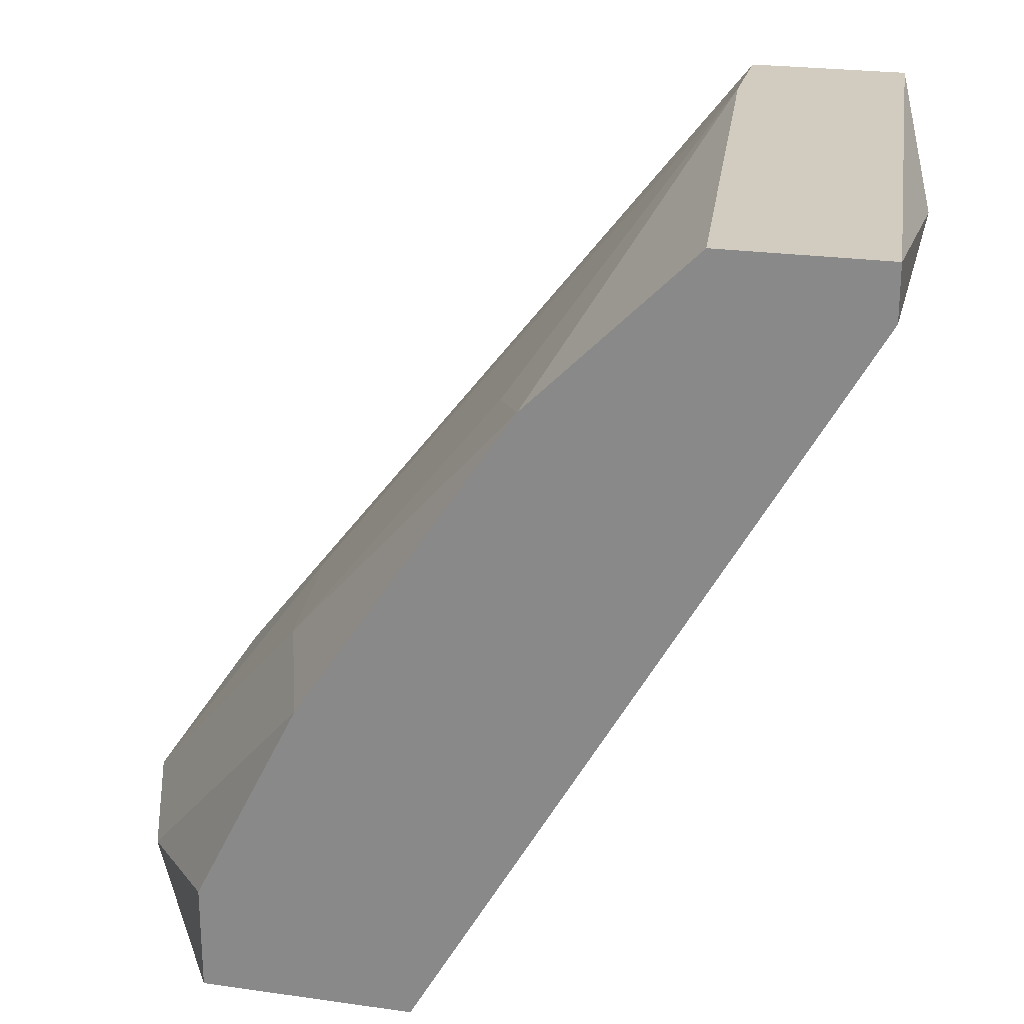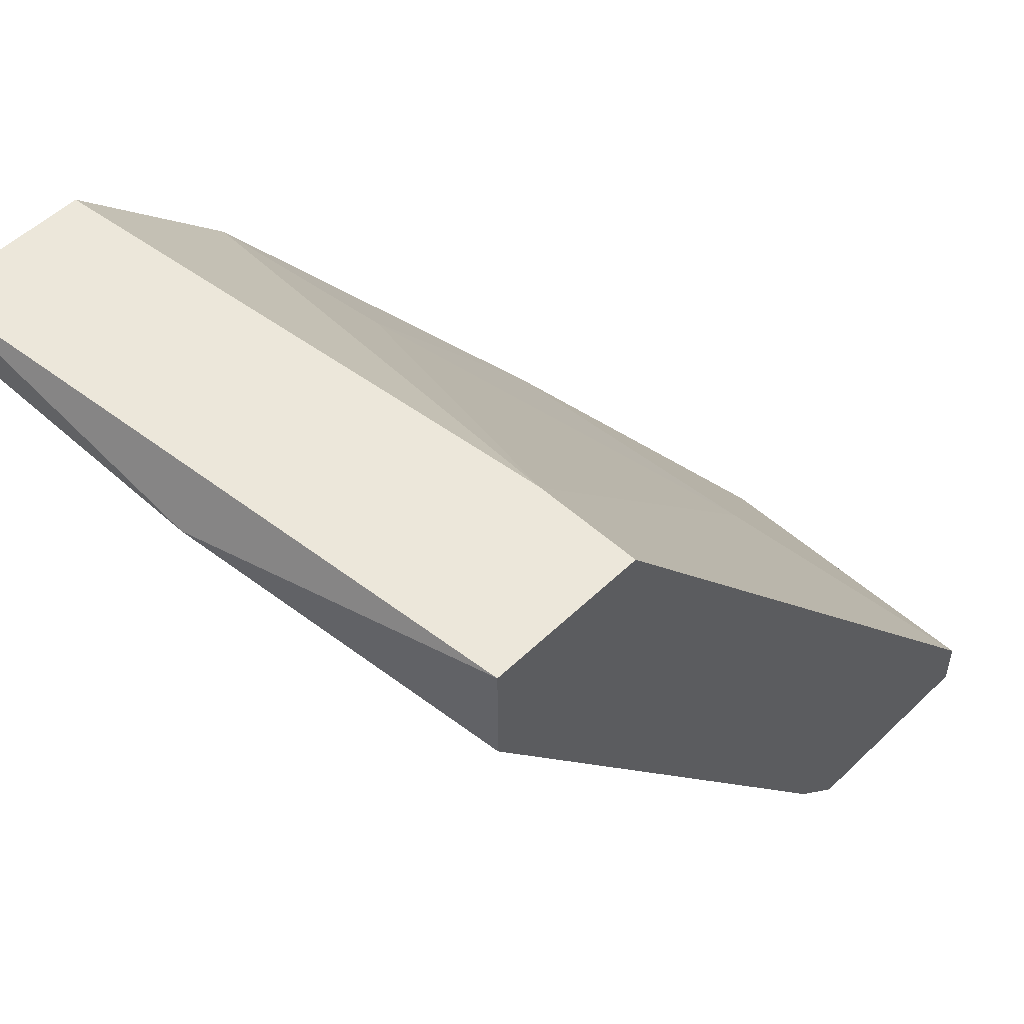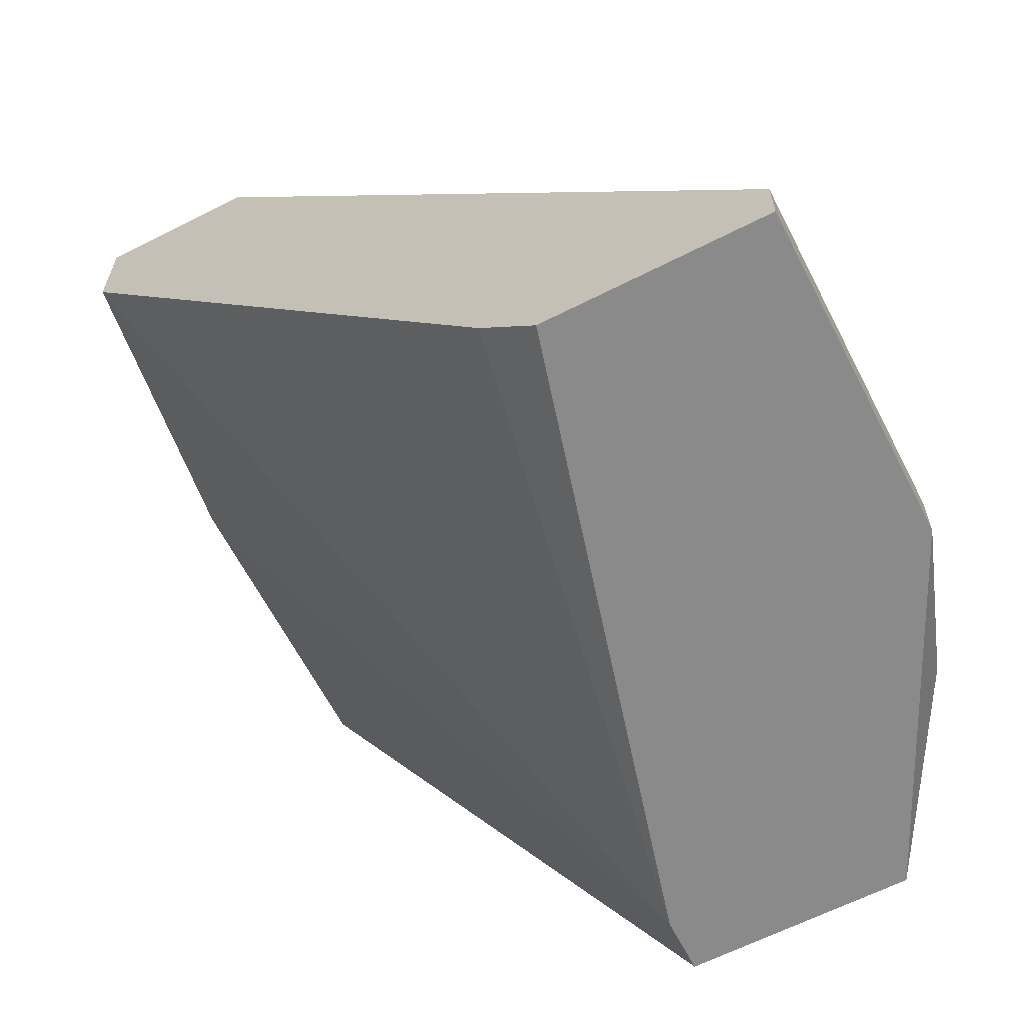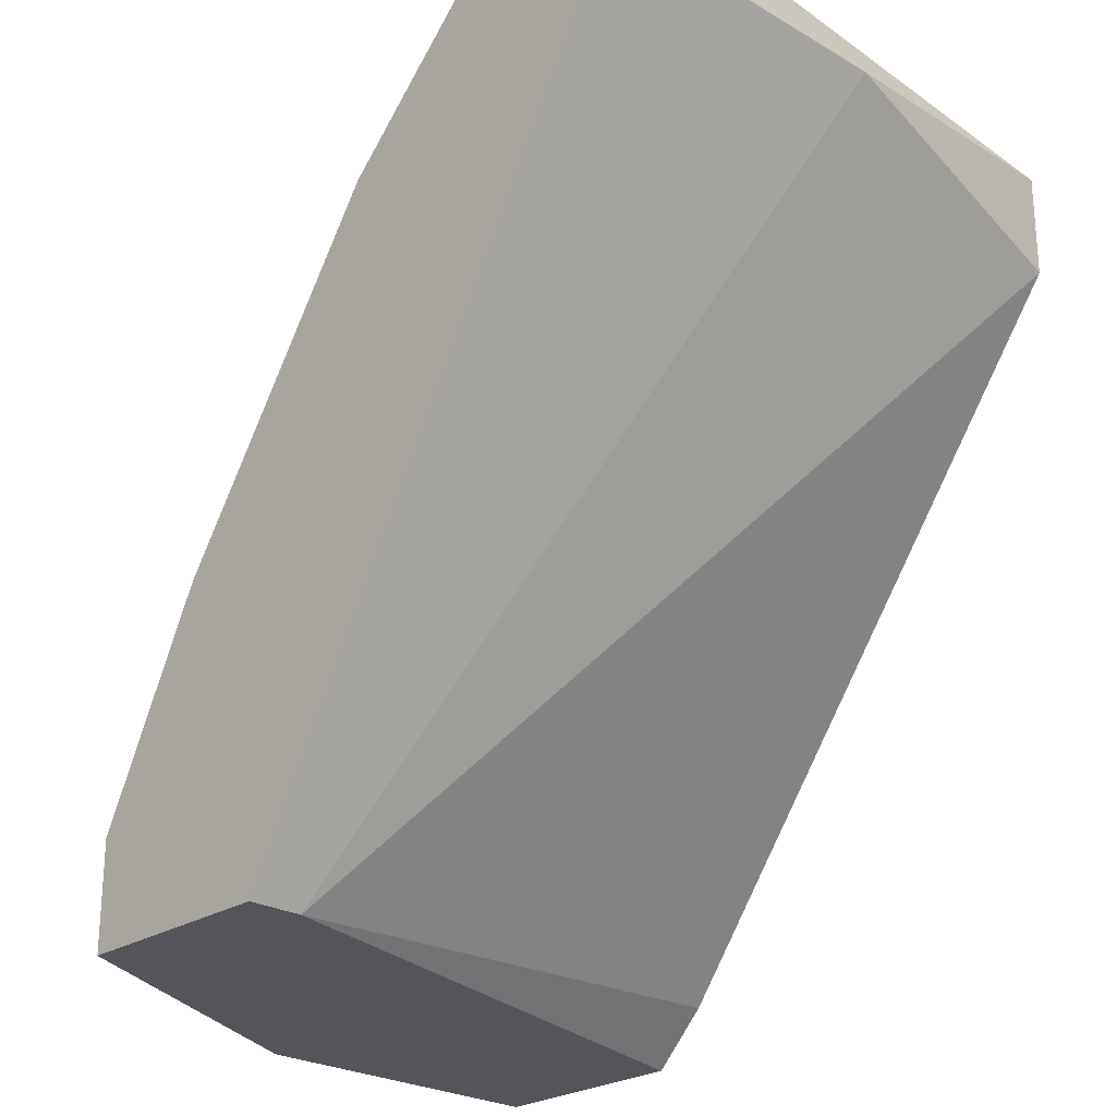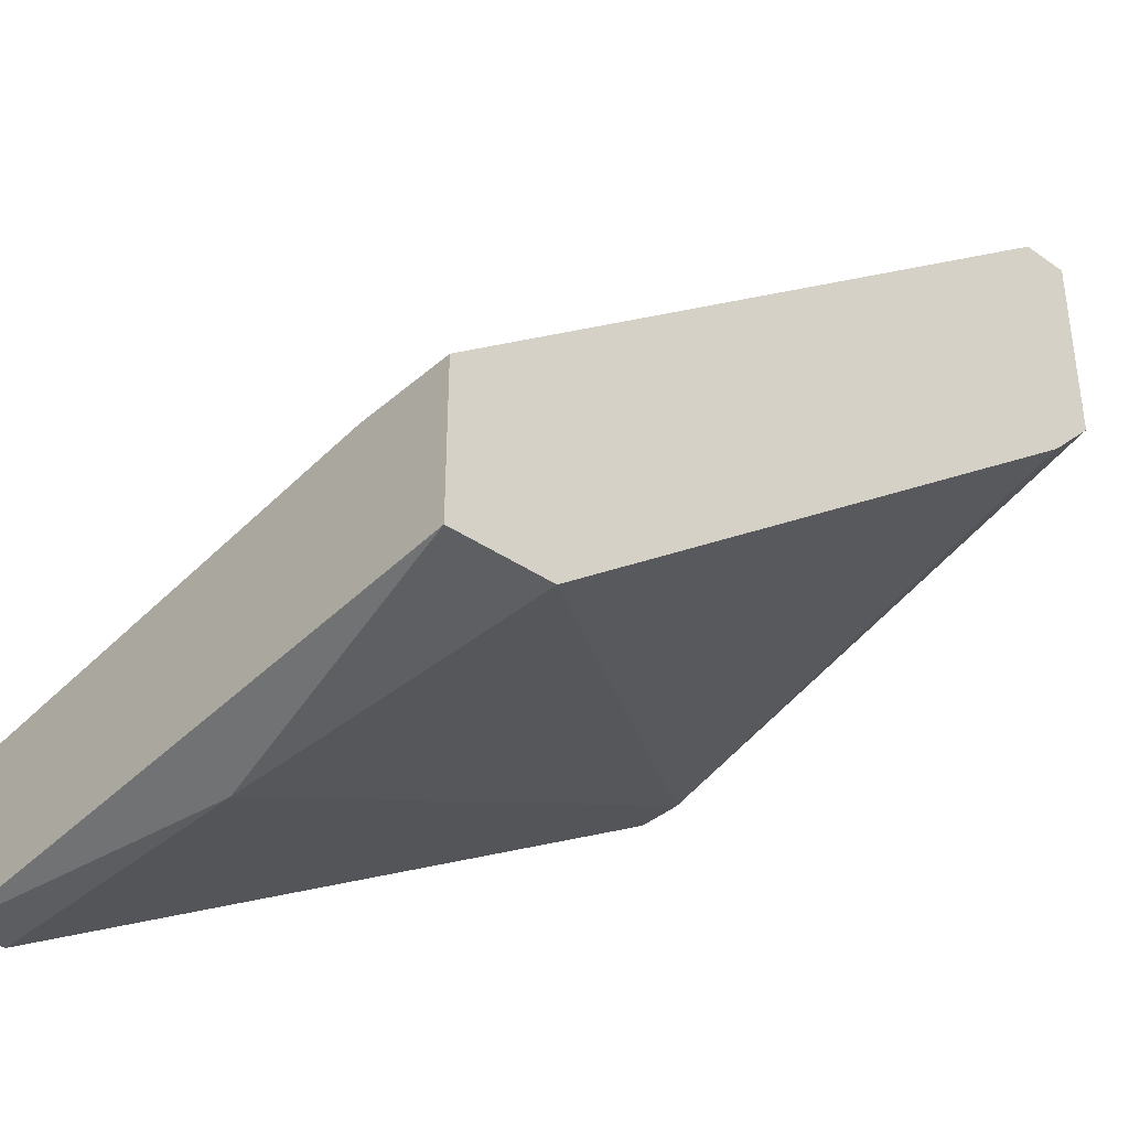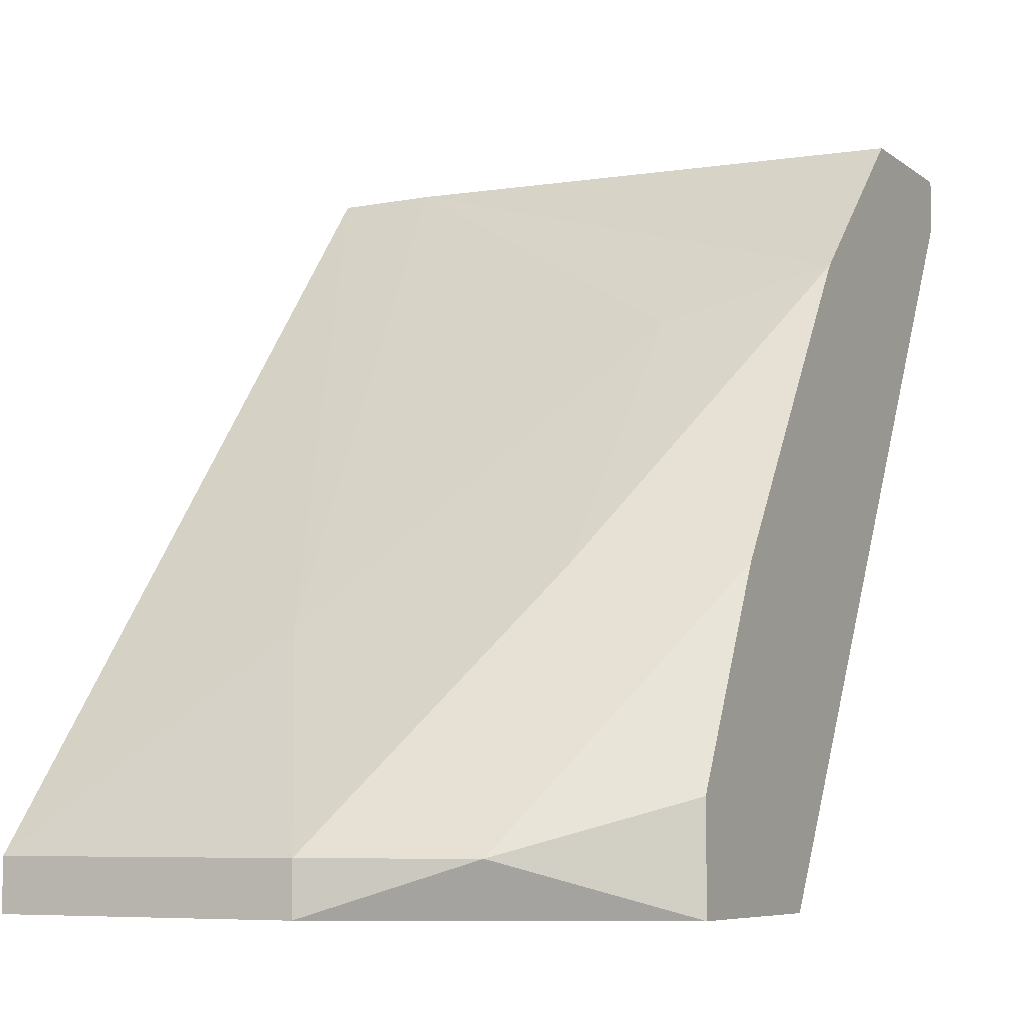
<metadata>
{"format":"obj","ext":"obj","renderer":"f3d","projection":"perspective","resolution":1024,"background":"white","views":[{"elev":23.9,"azim":103.3,"up":"+Y"},{"elev":52.4,"azim":-135.9,"up":"+Y"},{"elev":-63.4,"azim":-62.8,"up":"+Y"},{"elev":-24.9,"azim":136.4,"up":"+Y"},{"elev":-37.1,"azim":-131.8,"up":"+Z"},{"elev":-7.2,"azim":28.4,"up":"+Y"}]}
</metadata>
<code>
v 0.0051 0.08182 0.01493
v 0.0168 0.03794 0.04711
v 0.0168 0.0789 0.003221
v 0.0168 0.04087 0.04711
v 0.01095 0.05257 0.03832
v 0.02558 0.0555 0.0354
v 0.02558 0.04087 0.04417
v 0.02558 0.07012 0.0237
v 0.03436 0.07304 0.02078
v 0.03436 0.03794 0.02662
v 0.03436 0.03794 0.03832
v 0.03436 0.0555 0.03247
v 0.03436 0.0789 0.003221
v 0.03436 0.08182 0.003221
v 0.03436 0.08182 0.012
v 0.03436 0.0438 0.03832
v 0.03143 0.03794 0.02662
v -0.000753 0.03794 0.0354
v -0.000753 0.03794 0.04711
v -0.000753 0.04087 0.04711
v -0.000753 0.04087 0.03247
v -0.000753 0.08182 0.006151
v -0.000753 0.08182 0.01493
v -0.000753 0.07597 0.006151
f 23 5 1
f 24 20 23
f 10 14 16
f 17 10 18
f 20 24 18
f 14 23 15
f 16 14 15
f 18 10 2
f 10 17 3
f 17 24 3
f 24 23 22
f 23 14 22
f 3 24 22
f 14 3 22
f 16 15 9
f 8 6 9
f 14 10 13
f 10 3 13
f 3 14 13
f 10 16 11
f 2 10 11
f 20 2 4
f 24 17 21
f 17 18 21
f 18 24 21
f 23 20 5
f 6 8 5
f 20 4 5
f 4 6 5
f 20 18 19
f 2 20 19
f 18 2 19
f 16 9 12
f 9 6 12
f 6 4 12
f 12 4 7
f 11 16 7
f 2 11 7
f 4 2 7
f 16 12 7
f 15 23 1
f 8 9 1
f 9 15 1
f 5 8 1

</code>
